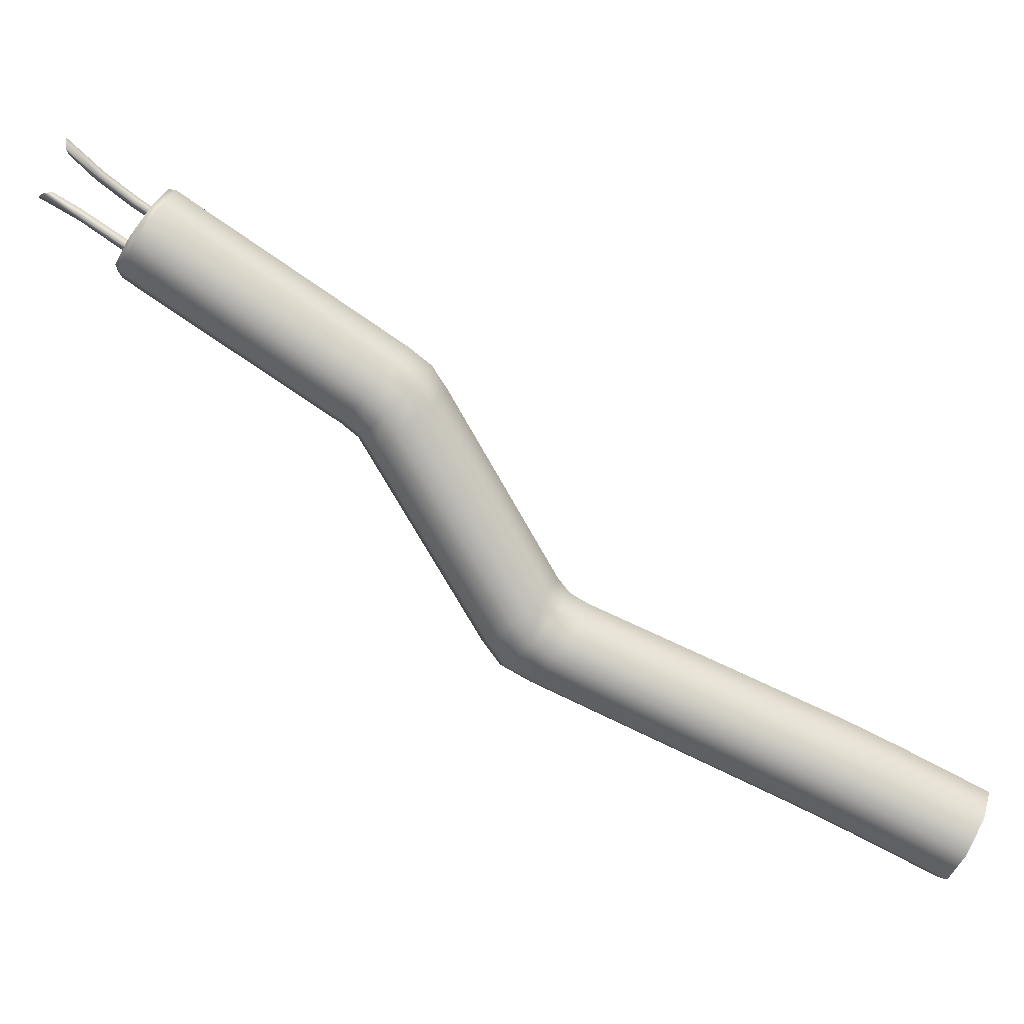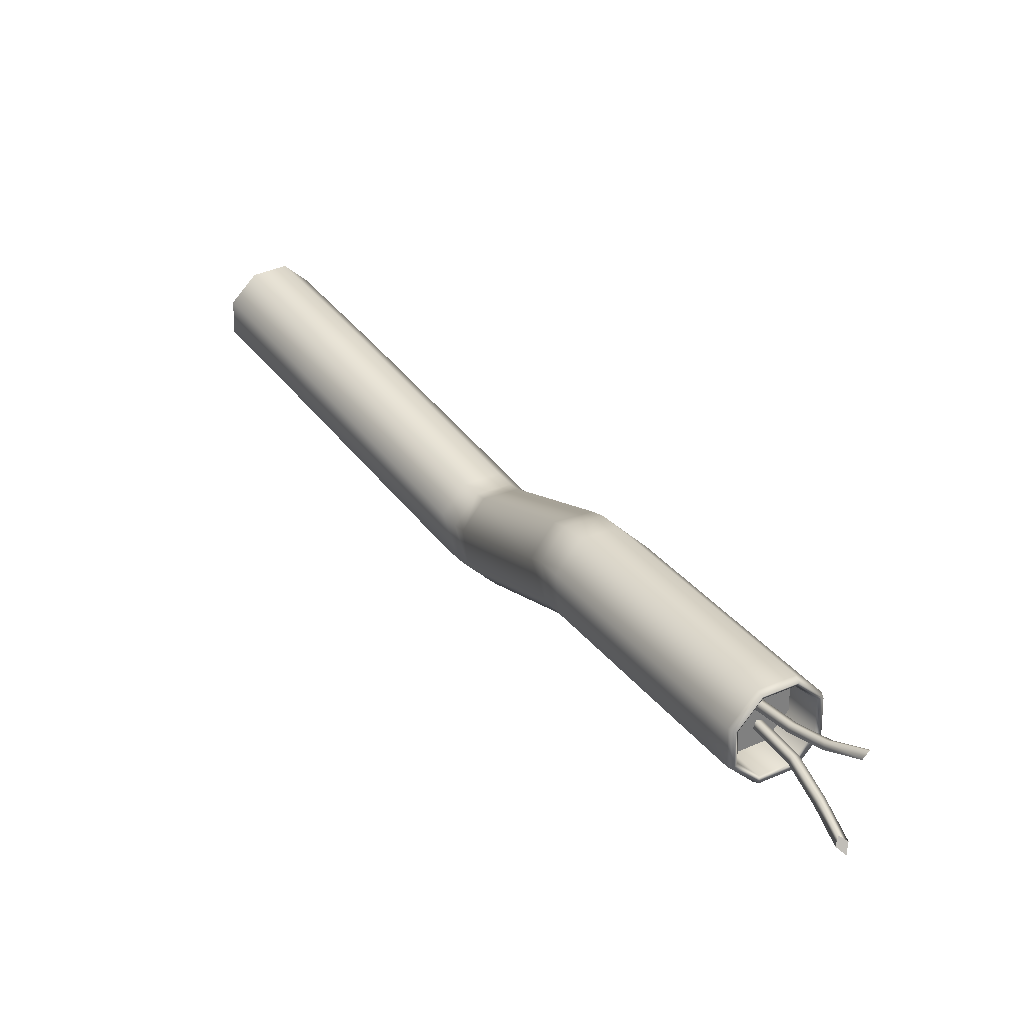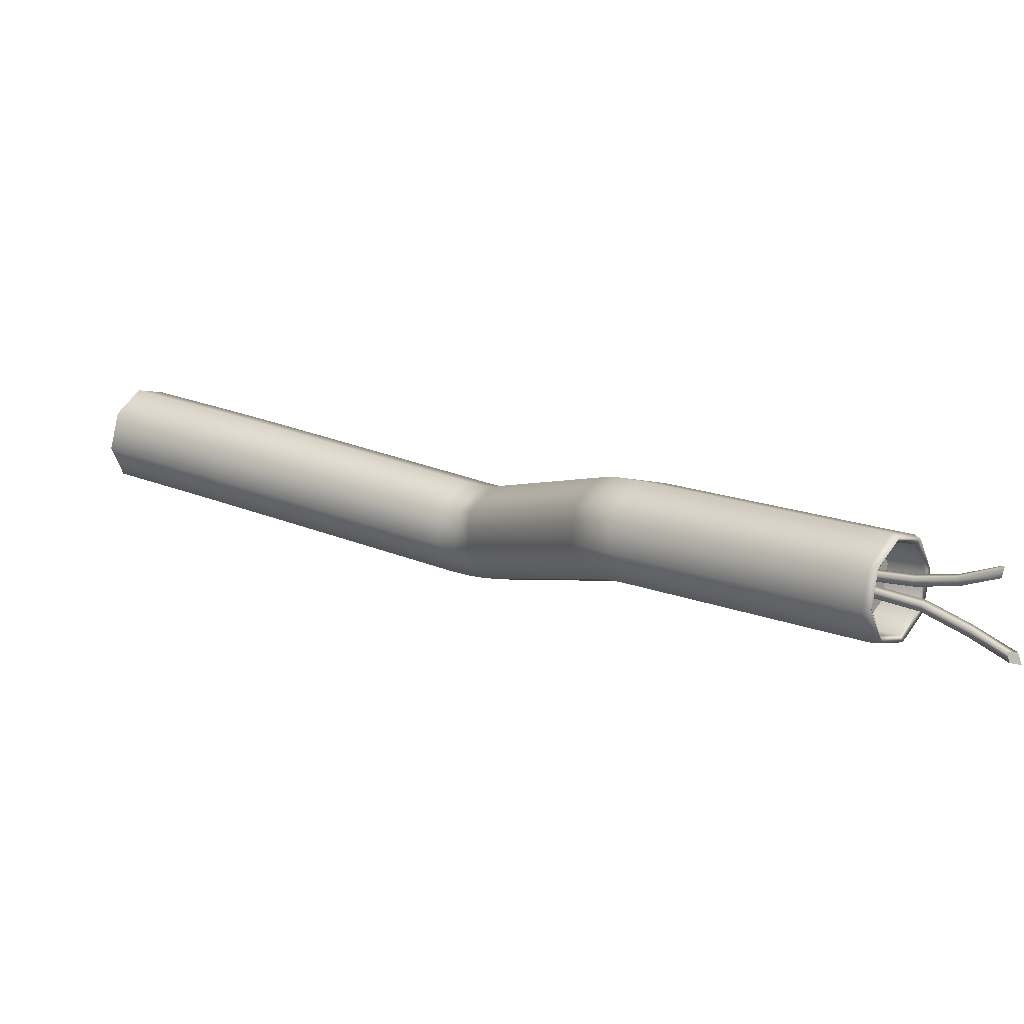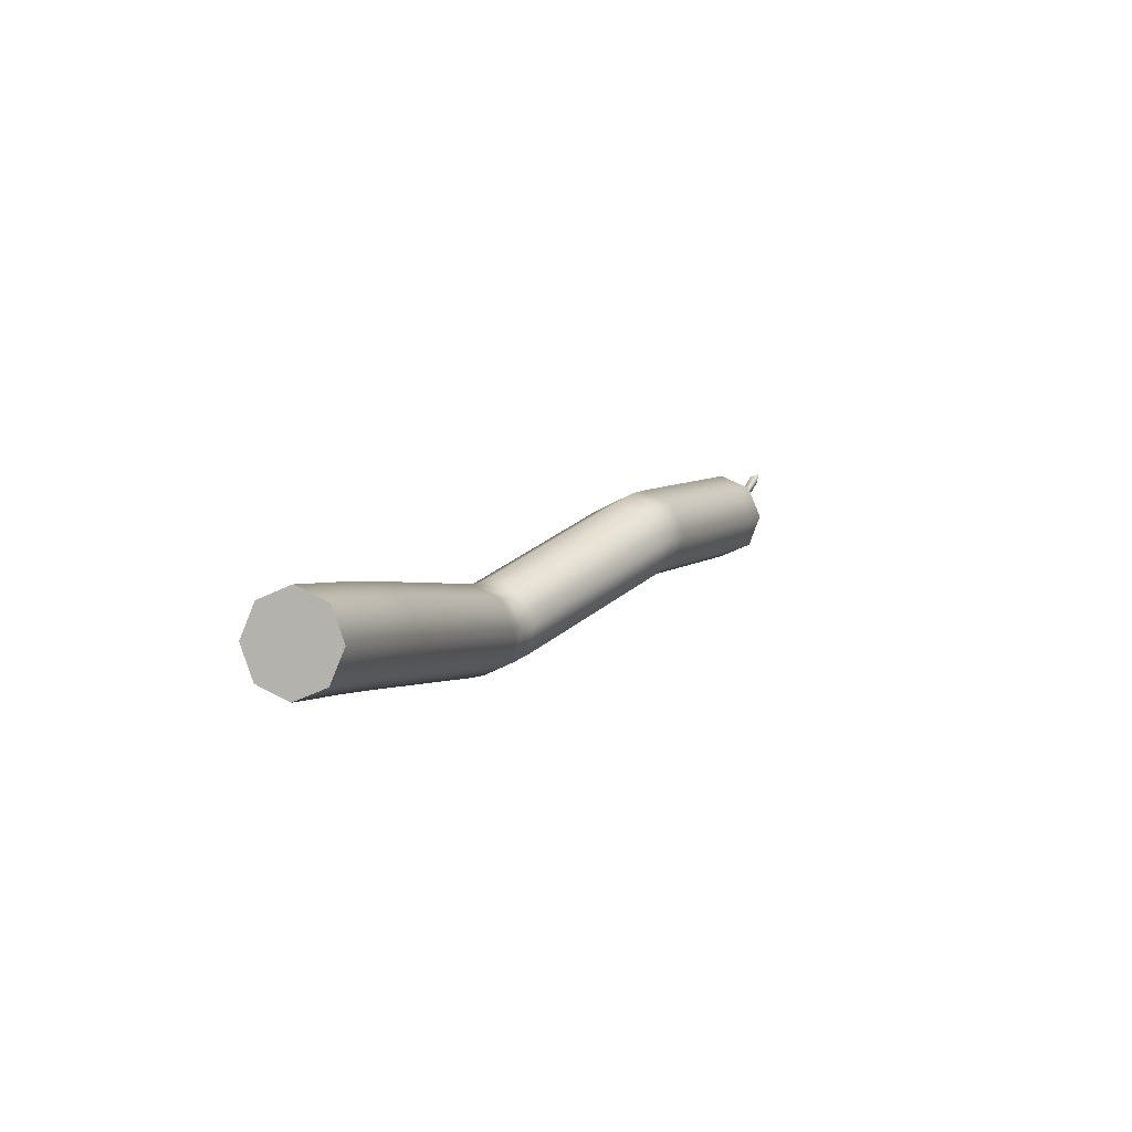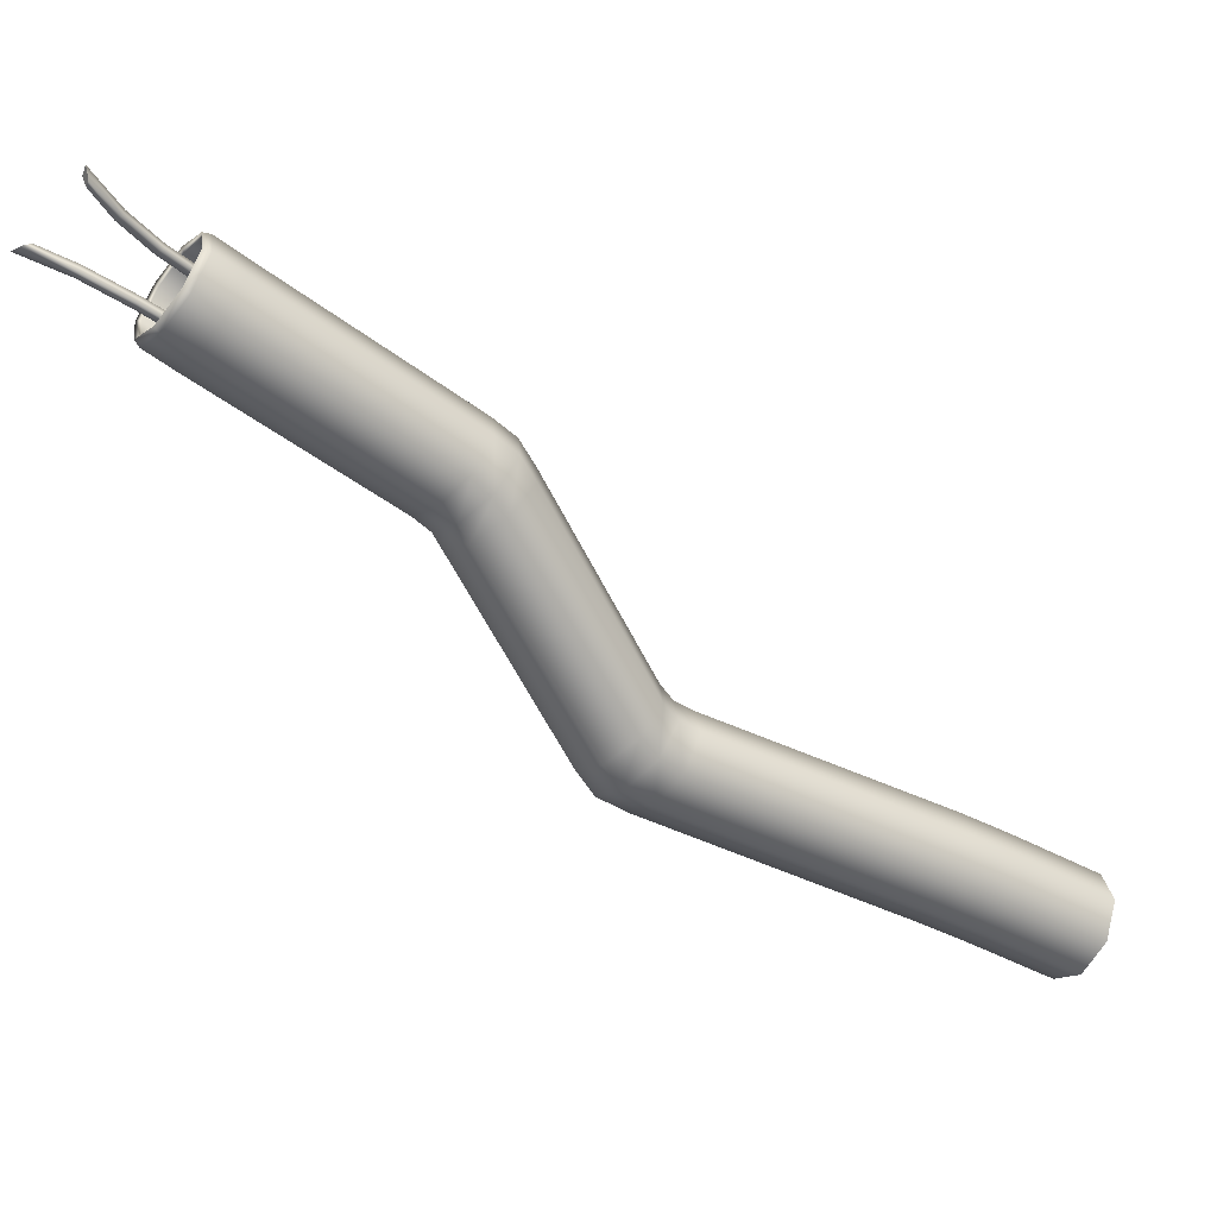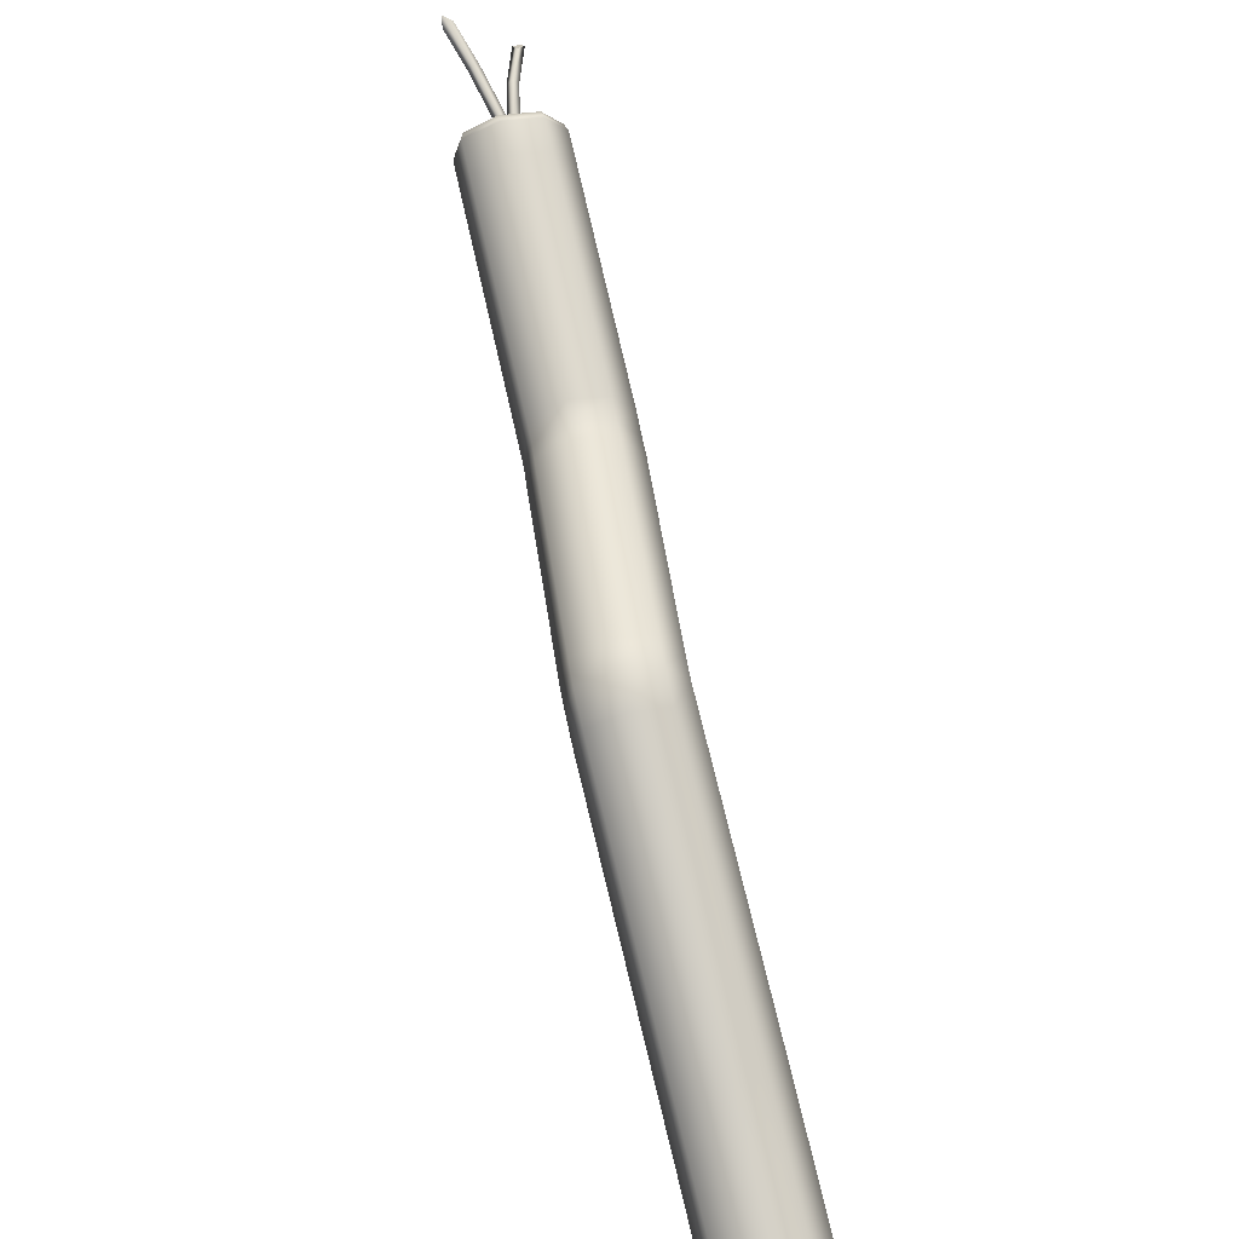
<metadata>
{"format":"obj","ext":"obj","renderer":"f3d","projection":"perspective","resolution":1024,"background":"white","views":[{"elev":14.9,"azim":-82.7,"up":"+Y"},{"elev":71.8,"azim":141.8,"up":"+Y"},{"elev":75.6,"azim":112.6,"up":"+Y"},{"elev":73.2,"azim":49.1,"up":"+Z"},{"elev":9.2,"azim":-110.9,"up":"+Y"},{"elev":-71.9,"azim":-164.7,"up":"+Y"}]}
</metadata>
<code>
g pm0892_00_TailSkin
v 0.004427 1.216 -0.9779
v 0.001687 1.234 -1.016
v 1.935e-10 1.213 -0.9803
v 0.006048 1.237 -1.013
v 0.01073 1.252 -1.048
v 0.01485 1.256 -1.045
v 0.02208 1.268 -1.083
v 0.02434 1.27 -1.074
v 0.01024 1.26 -1.044
v 0.01878 1.272 -1.07
v 0.001678 1.241 -1.011
v -5.805e-10 1.22 -0.9754
v 0.006122 1.256 -1.046
v 0.01603 1.271 -1.077
v -4.556e-16 1.222 -0.9854
v 1.935e-10 1.213 -0.9803
v -0.004427 1.216 -0.9779
v -0.002684 1.238 -1.014
v 1.935e-10 1.213 -0.9803
v 0.001687 1.234 -1.016
v 0.01073 1.252 -1.048
v 0.02208 1.268 -1.083
v 0.01878 1.272 -1.07
v 0.01603 1.271 -1.077
v 0.02208 1.268 -1.083
v 0.02434 1.27 -1.074
v 0.004427 1.242 -0.9606
v -0.003865 1.266 -1.003
v 1.935e-10 1.238 -0.9631
v 0.0005274 1.269 -1
v -0.009352 1.286 -1.028
v -0.004946 1.29 -1.025
v -0.01714 1.305 -1.045
v -0.01418 1.311 -1.046
v -0.009191 1.292 -1.021
v -0.01987 1.318 -1.045
v -0.003883 1.272 -0.997
v -5.805e-10 1.246 -0.9582
v -0.0136 1.288 -1.024
v -0.02266 1.31 -1.044
v -4.671e-16 1.248 -0.9681
v 1.935e-10 1.238 -0.9631
v -0.004427 1.242 -0.9606
v -0.008275 1.269 -0.9997
v 1.935e-10 1.238 -0.9631
v -0.003865 1.266 -1.003
v -0.009352 1.286 -1.028
v -0.01714 1.305 -1.045
v -0.01987 1.318 -1.045
v -0.02266 1.31 -1.044
v -0.01714 1.305 -1.045
v -0.01418 1.311 -1.046
v 0.02806 0.7719 -0.3845
v 1.395e-16 0.7946 -0.4573
v 1.894e-16 0.7615 -0.3897
v 0.02806 0.805 -0.4522
v 0.03969 0.7971 -0.3721
v 1.242e-16 0.8054 -0.4804
v 0.03969 0.8302 -0.4398
v 0.02806 0.8223 -0.3597
v 0.02806 0.8158 -0.4753
v 1.195e-06 0.8157 -0.5026
v 0.02806 0.8553 -0.4274
v 1.489e-16 0.8327 -0.3546
v 0.03969 0.841 -0.4628
v 0.02805 0.8261 -0.4974
v 4.667e-05 0.9058 -0.7046
v 9.9e-17 0.8658 -0.4222
v -0.02806 0.8223 -0.3597
v 0.02806 0.8662 -0.4505
v -0.02806 0.8553 -0.4274
v -0.03969 0.7971 -0.3721
v 0.02761 0.9151 -0.698
v 6.14e-07 0.9183 -0.7276
v 0.03967 0.8513 -0.4849
v 8.377e-17 0.8766 -0.4453
v -0.03969 0.8302 -0.4398
v -0.02806 0.7719 -0.3845
v 0.039 0.9376 -0.6821
v 0.02805 0.8763 -0.4725
v 0.02742 0.9269 -0.7202
v -0.0001714 0.9373 -0.7417
v -0.02806 0.8662 -0.4505
v -0.02806 0.805 -0.4522
v 1.894e-16 0.7615 -0.3897
v 1.395e-16 0.7946 -0.4573
v -1.195e-06 0.8867 -0.4673
v 0.03877 0.9481 -0.6993
v 0.02738 0.9448 -0.7333
v -4.465e-05 1.083 -0.8283
v 0.02754 0.9602 -0.6662
v -0.02806 0.8158 -0.4752
v 1.242e-16 0.8054 -0.4804
v 0.02792 1.09 -0.8194
v -1.166e-05 1.094 -0.8353
v 0.02774 1.102 -0.827
v -6.415e-06 1.104 -0.8477
v 0.03954 1.108 -0.7977
v 0.03889 0.963 -0.7127
v 0.02742 0.9689 -0.6814
v -0.03969 0.841 -0.4629
v -0.02805 0.8763 -0.4725
v -4.669e-05 0.9695 -0.6597
v 0.02762 0.9812 -0.6921
v -0.03967 0.8512 -0.485
v -6.365e-07 0.9775 -0.674
v -0.02761 0.9602 -0.6663
v -0.02805 0.8261 -0.4974
v 1.195e-06 0.8157 -0.5026
v -0.039 0.9377 -0.6823
v -0.02754 0.9151 -0.6981
v 4.667e-05 0.9058 -0.7046
v -0.02742 0.9689 -0.6814
v 0.0001714 0.9887 -0.6834
v -0.02742 0.9269 -0.7202
v 6.14e-07 0.9183 -0.7276
v -0.03877 0.9481 -0.6993
v -0.02762 0.9448 -0.733
v -0.0001714 0.9373 -0.7417
v -0.02738 0.9812 -0.6917
v -0.03889 0.963 -0.7123
v 0.02799 1.125 -0.776
v -0.02799 1.09 -0.8193
v -4.465e-05 1.083 -0.8283
v -0.03954 1.108 -0.7976
v 4.463e-05 1.132 -0.767
v -0.02792 1.125 -0.7759
v 0.03924 1.121 -0.8069
v -0.02776 1.102 -0.8269
v -1.166e-05 1.094 -0.8353
v -0.03924 1.121 -0.8069
v -0.02774 1.142 -0.7868
v 0.02776 1.142 -0.7869
v 1.164e-05 1.15 -0.7785
v 0.02795 1.113 -0.8401
v -0.02796 1.113 -0.8401
v -6.415e-06 1.104 -0.8477
v -4.271e-16 1.198 -0.9921
v -0.03953 1.134 -0.8217
v -0.02795 1.155 -0.8033
v 6.392e-06 1.164 -0.7956
v 0.02796 1.155 -0.8033
v -0.02806 1.207 -0.9856
v -0.03969 1.231 -0.97
v -0.02806 1.254 -0.9544
v -0.02806 1.221 -1.006
v -4.489e-16 1.211 -1.013
v -0.03969 1.244 -0.9908
v -0.02639 1.226 -1.01
v 7.714e-08 1.216 -1.016
v -0.03732 1.247 -0.9953
v -0.02639 1.269 -0.9806
v -0.02806 1.268 -0.9751
v 1.101e-07 1.278 -0.9745
v -4.88e-16 1.277 -0.9687
v 0.02639 1.269 -0.9806
v -4.74e-16 1.263 -0.9479
v 0.02806 1.268 -0.9751
v 0.03732 1.247 -0.9953
v 0.02806 1.254 -0.9544
v 0.03969 1.244 -0.9907
v 0.02639 1.226 -1.01
v 0.03953 1.134 -0.8217
v 0.03969 1.231 -0.97
v 0.02806 1.221 -1.006
v 7.714e-08 1.216 -1.016
v -4.489e-16 1.211 -1.013
v 0.02806 1.207 -0.9856
v -4.271e-16 1.198 -0.9921
v -0.02358 1.211 -0.9831
v 8.046e-10 1.218 -1.012
v 8.046e-10 1.203 -0.9886
v -0.02358 1.227 -1.006
v 7.714e-08 1.216 -1.016
v -0.03334 1.231 -0.97
v -0.02639 1.226 -1.01
v -0.03334 1.246 -0.9933
v -0.02358 1.25 -0.9569
v -0.03732 1.247 -0.9953
v -0.02358 1.266 -0.9802
v 8.046e-10 1.258 -0.9514
v -0.02639 1.269 -0.9806
v 8.046e-10 1.274 -0.9747
v 0.02358 1.25 -0.9569
v 1.101e-07 1.278 -0.9745
v 0.02358 1.266 -0.9802
v 0.03334 1.231 -0.97
v 0.02639 1.269 -0.9806
v 0.03334 1.246 -0.9933
v 0.02358 1.211 -0.9831
v 0.03732 1.247 -0.9953
v 0.02358 1.227 -1.006
v 8.046e-10 1.203 -0.9886
v 0.02639 1.226 -1.01
v 8.046e-10 1.218 -1.012
v 7.714e-08 1.216 -1.016
v -0.02358 1.211 -0.9831
v -4.505e-16 1.231 -0.97
v -0.03334 1.231 -0.97
v 8.046e-10 1.203 -0.9886
v -0.02358 1.25 -0.9569
v 0.02358 1.211 -0.9831
v 8.046e-10 1.258 -0.9514
v 0.03334 1.231 -0.97
v 0.02358 1.25 -0.9569
v -0.03969 0.7971 -0.3721
v -0.03166 0.7971 -0.3721
v -0.02239 0.777 -0.382
v -2.413e-09 0.7971 -0.3721
v -0.02806 0.7719 -0.3845
v -0.02806 0.8223 -0.3597
v -4.88e-10 0.7687 -0.3861
v 1.894e-16 0.7615 -0.3897
v -0.02239 0.8172 -0.3623
v 1.489e-16 0.8327 -0.3546
v 0.02239 0.777 -0.382
v 0.02806 0.7719 -0.3845
v -4.88e-10 0.8255 -0.3582
v 0.02806 0.8223 -0.3597
v 0.03166 0.7971 -0.3721
v 0.03969 0.7971 -0.3721
v 0.02239 0.8172 -0.3623
g pm0892_00_TailSkin_0
f 3 2 1
f 2 4 1
f 2 5 4
f 5 6 4
f 5 7 6
f 7 8 6
f 6 8 9
f 8 10 9
f 4 6 11
f 6 9 11
f 1 4 12
f 4 11 12
f 9 10 13
f 10 14 13
f 12 15 1
f 1 15 16
f 16 15 17
f 17 15 12
f 12 11 17
f 11 9 18
f 11 18 17
f 9 13 18
f 17 18 19
f 18 20 19
f 18 13 20
f 13 21 20
f 13 14 21
f 14 22 21
f 25 24 23
f 26 25 23
f 29 28 27
f 28 30 27
f 28 31 30
f 31 32 30
f 31 33 32
f 33 34 32
f 32 34 35
f 34 36 35
f 30 32 37
f 32 35 37
f 27 30 38
f 30 37 38
f 35 36 39
f 36 40 39
f 38 41 27
f 27 41 42
f 42 41 43
f 43 41 38
f 38 37 43
f 37 35 44
f 37 44 43
f 35 39 44
f 43 44 45
f 44 46 45
f 44 39 46
f 39 47 46
f 39 40 47
f 40 48 47
f 51 50 49
f 52 51 49
f 55 54 53
f 54 56 53
f 53 56 57
f 54 58 56
f 56 59 57
f 57 59 60
f 58 61 56
f 56 61 59
f 58 62 61
f 59 63 60
f 60 63 64
f 61 65 59
f 59 65 63
f 62 66 61
f 61 66 65
f 62 67 66
f 63 68 64
f 64 68 69
f 65 70 63
f 63 70 68
f 68 71 69
f 69 71 72
f 67 73 66
f 67 74 73
f 66 75 65
f 65 75 70
f 70 76 68
f 68 76 71
f 71 77 72
f 72 77 78
f 75 66 79
f 66 73 79
f 75 80 70
f 70 80 76
f 75 79 80
f 74 81 73
f 74 82 81
f 76 83 71
f 71 83 77
f 77 84 78
f 78 84 85
f 84 86 85
f 80 87 76
f 76 87 83
f 79 73 88
f 73 81 88
f 82 89 81
f 81 89 88
f 82 90 89
f 79 91 80
f 80 91 87
f 79 88 91
f 84 92 86
f 92 93 86
f 90 94 89
f 90 95 94
f 95 96 94
f 95 97 96
f 89 94 98
f 94 96 98
f 89 99 88
f 99 89 98
f 88 100 91
f 88 99 100
f 101 92 84
f 77 101 84
f 83 101 77
f 83 102 101
f 87 102 83
f 91 103 87
f 91 100 103
f 87 103 102
f 99 104 100
f 99 98 104
f 101 105 92
f 102 105 101
f 100 106 103
f 100 104 106
f 103 107 102
f 102 107 105
f 103 106 107
f 105 108 92
f 92 108 93
f 108 109 93
f 107 110 105
f 105 110 108
f 108 111 109
f 110 111 108
f 111 112 109
f 106 113 107
f 107 113 110
f 104 114 106
f 106 114 113
f 111 115 112
f 115 116 112
f 110 117 111
f 113 117 110
f 117 115 111
f 115 118 116
f 118 119 116
f 113 120 117
f 114 120 113
f 117 121 115
f 121 118 115
f 120 121 117
f 104 122 114
f 98 122 104
f 118 123 119
f 123 124 119
f 121 125 118
f 125 123 118
f 114 126 120
f 122 126 114
f 120 127 121
f 127 125 121
f 126 127 120
f 98 128 122
f 96 128 98
f 123 129 124
f 129 130 124
f 125 131 123
f 131 129 123
f 127 132 125
f 132 131 125
f 122 133 126
f 128 133 122
f 126 134 127
f 134 132 127
f 133 134 126
f 96 135 128
f 97 135 96
f 129 136 130
f 136 137 130
f 137 136 138
f 131 139 129
f 139 136 129
f 132 140 131
f 140 139 131
f 134 141 132
f 141 140 132
f 133 142 134
f 142 141 134
f 136 143 138
f 136 139 143
f 139 140 144
f 139 144 143
f 140 141 145
f 140 145 144
f 143 146 138
f 146 147 138
f 144 148 143
f 148 146 143
f 146 149 147
f 149 150 147
f 151 149 146
f 148 151 146
f 152 151 148
f 153 148 144
f 153 152 148
f 145 153 144
f 154 152 153
f 155 154 153
f 155 153 145
f 156 154 155
f 157 155 145
f 141 157 145
f 141 142 157
f 158 156 155
f 158 155 157
f 159 156 158
f 142 160 157
f 160 158 157
f 161 159 158
f 161 158 160
f 162 159 161
f 142 163 160
f 163 142 133
f 128 163 133
f 135 163 128
f 163 164 160
f 164 161 160
f 163 135 164
f 165 162 161
f 165 161 164
f 166 162 165
f 167 166 165
f 135 168 164
f 168 165 164
f 167 165 168
f 135 97 168
f 169 167 168
f 97 169 168
f 172 171 170
f 171 173 170
f 173 171 174
f 170 173 175
f 176 173 174
f 173 177 175
f 177 173 176
f 175 177 178
f 179 177 176
f 177 180 178
f 180 177 179
f 178 180 181
f 182 180 179
f 180 183 181
f 183 180 182
f 181 183 184
f 185 183 182
f 183 186 184
f 186 183 185
f 184 186 187
f 188 186 185
f 186 189 187
f 189 186 188
f 187 189 190
f 191 189 188
f 189 192 190
f 192 189 191
f 190 192 193
f 194 192 191
f 192 195 193
f 195 192 194
f 196 195 194
f 199 198 197
f 197 198 200
f 201 198 199
f 200 198 202
f 203 198 201
f 202 198 204
f 205 198 203
f 204 198 205
f 208 207 206
f 208 209 207
f 210 208 206
f 206 207 211
f 212 208 210
f 212 209 208
f 213 212 210
f 207 214 211
f 207 209 214
f 211 214 215
f 216 212 213
f 216 209 212
f 217 216 213
f 214 218 215
f 214 209 218
f 215 218 219
f 220 216 217
f 220 209 216
f 221 220 217
f 218 222 219
f 218 209 222
f 222 209 220
f 222 220 221
f 219 222 221

</code>
